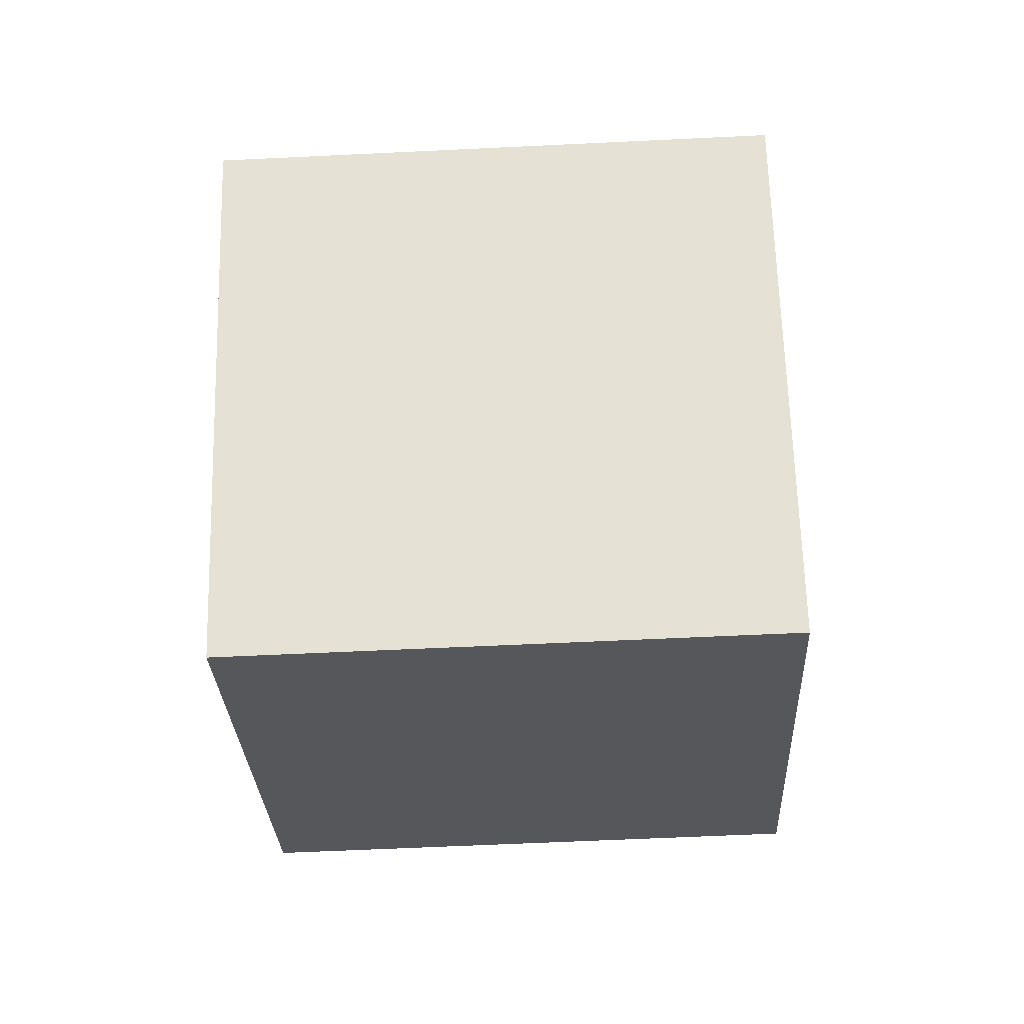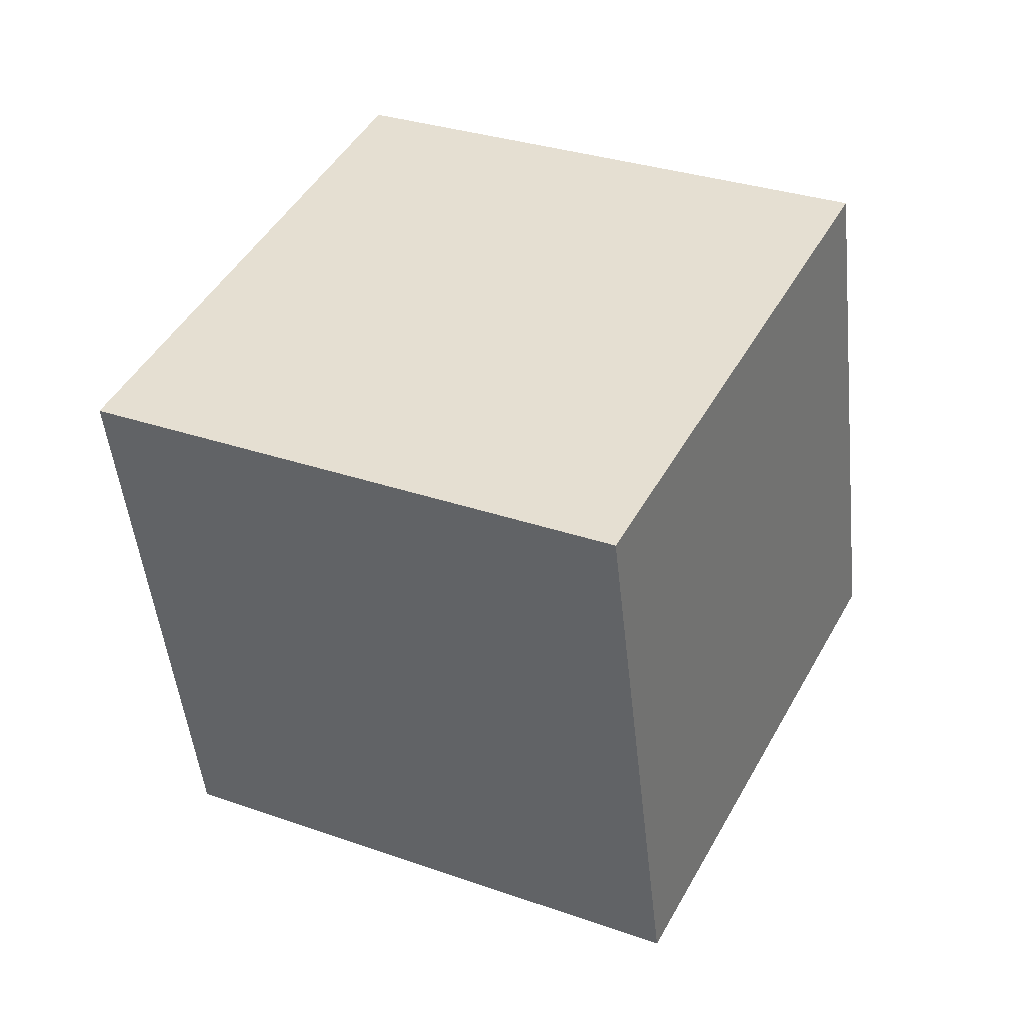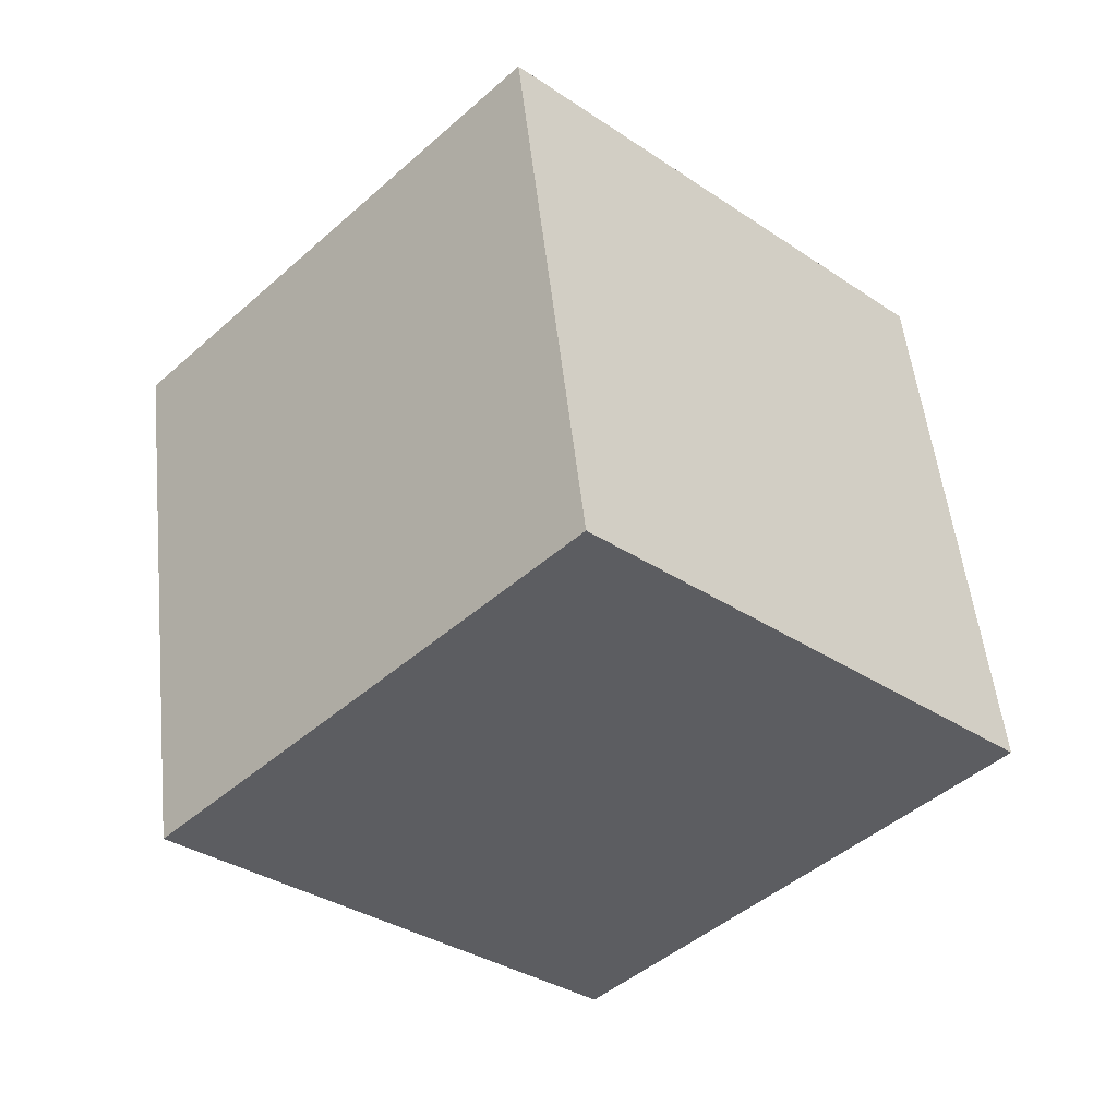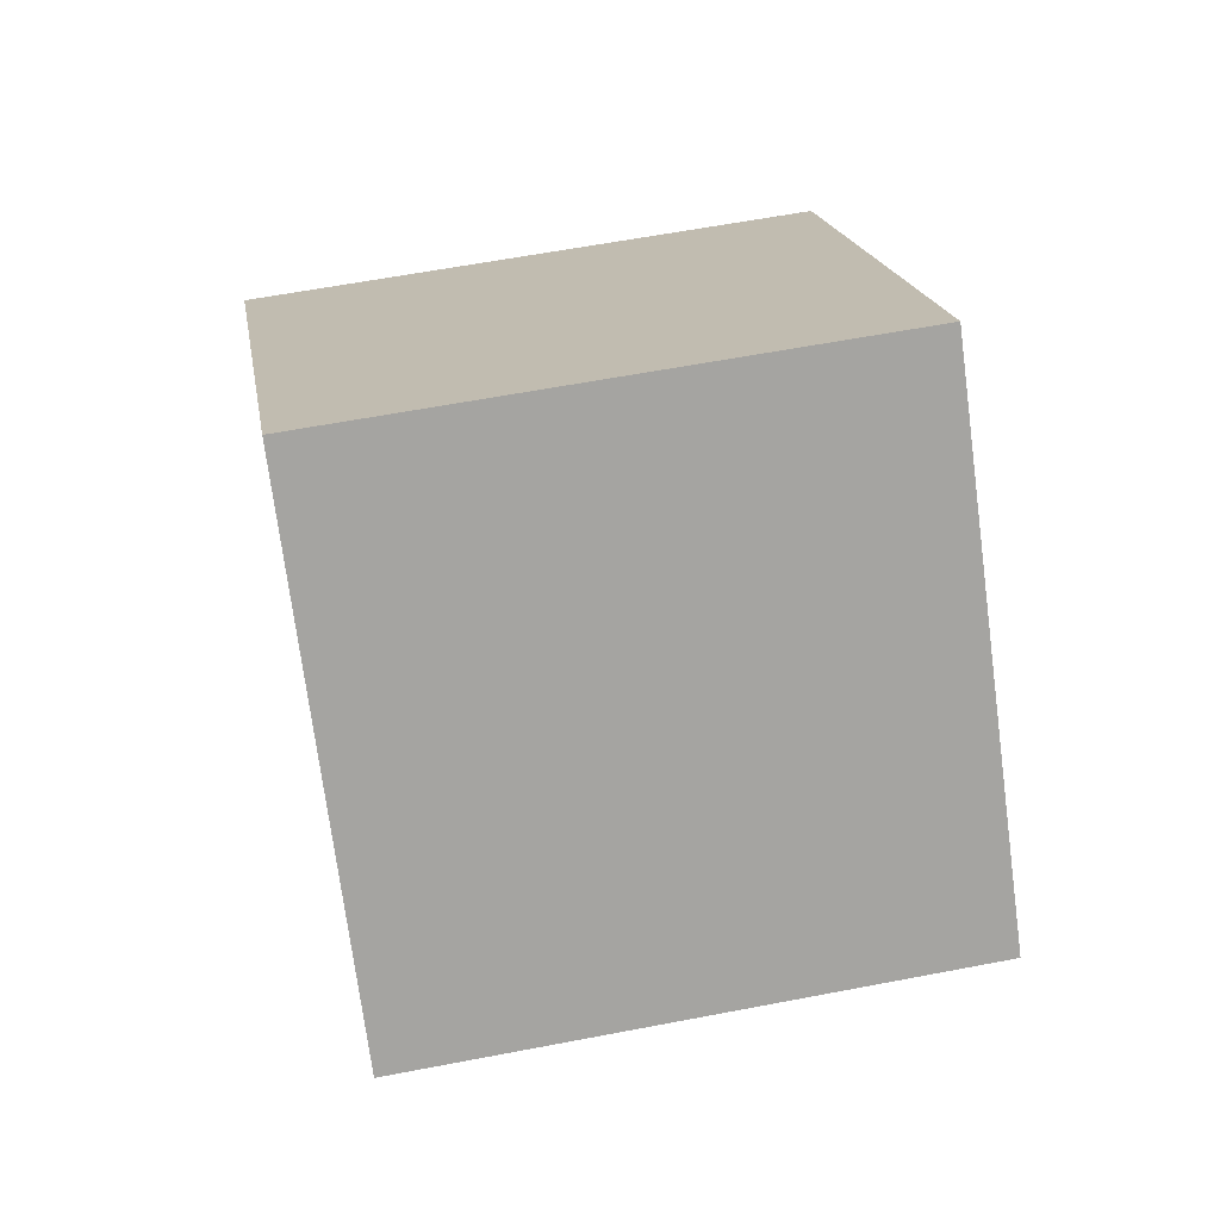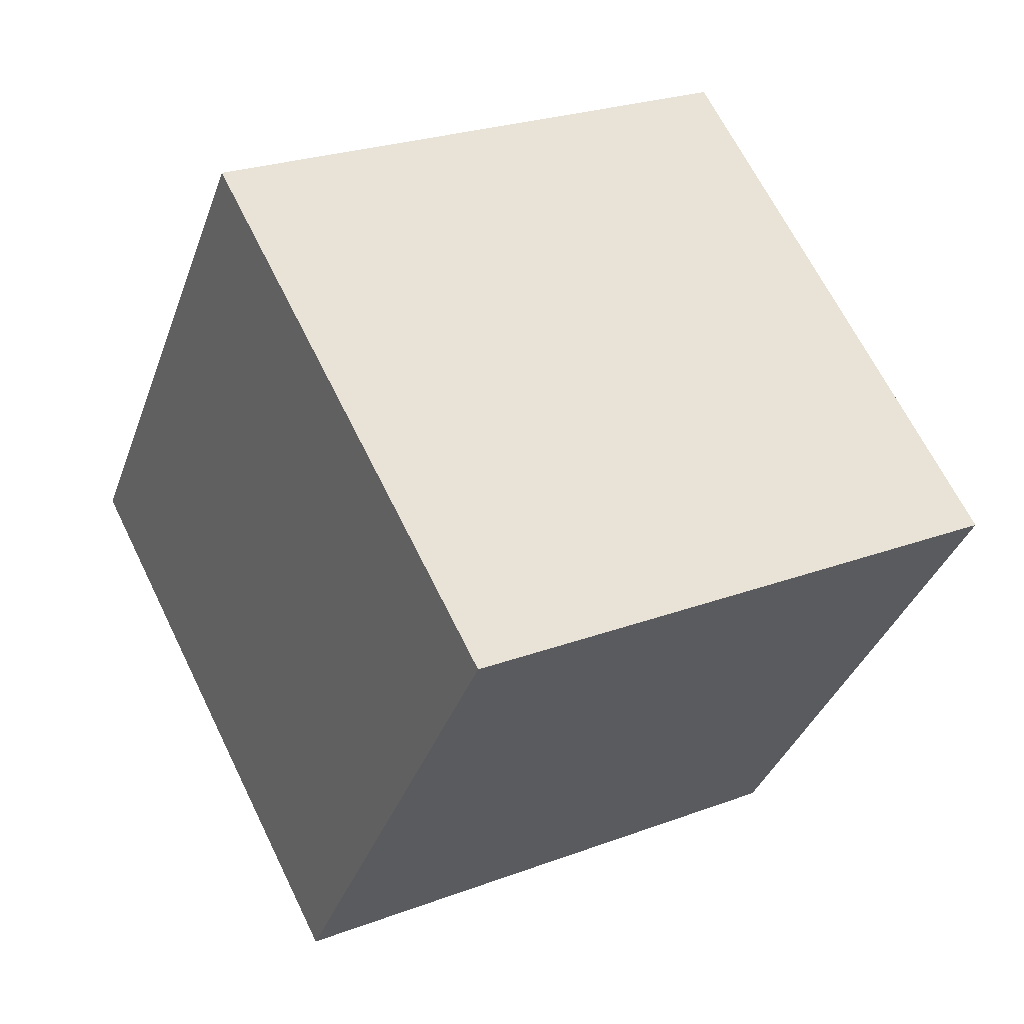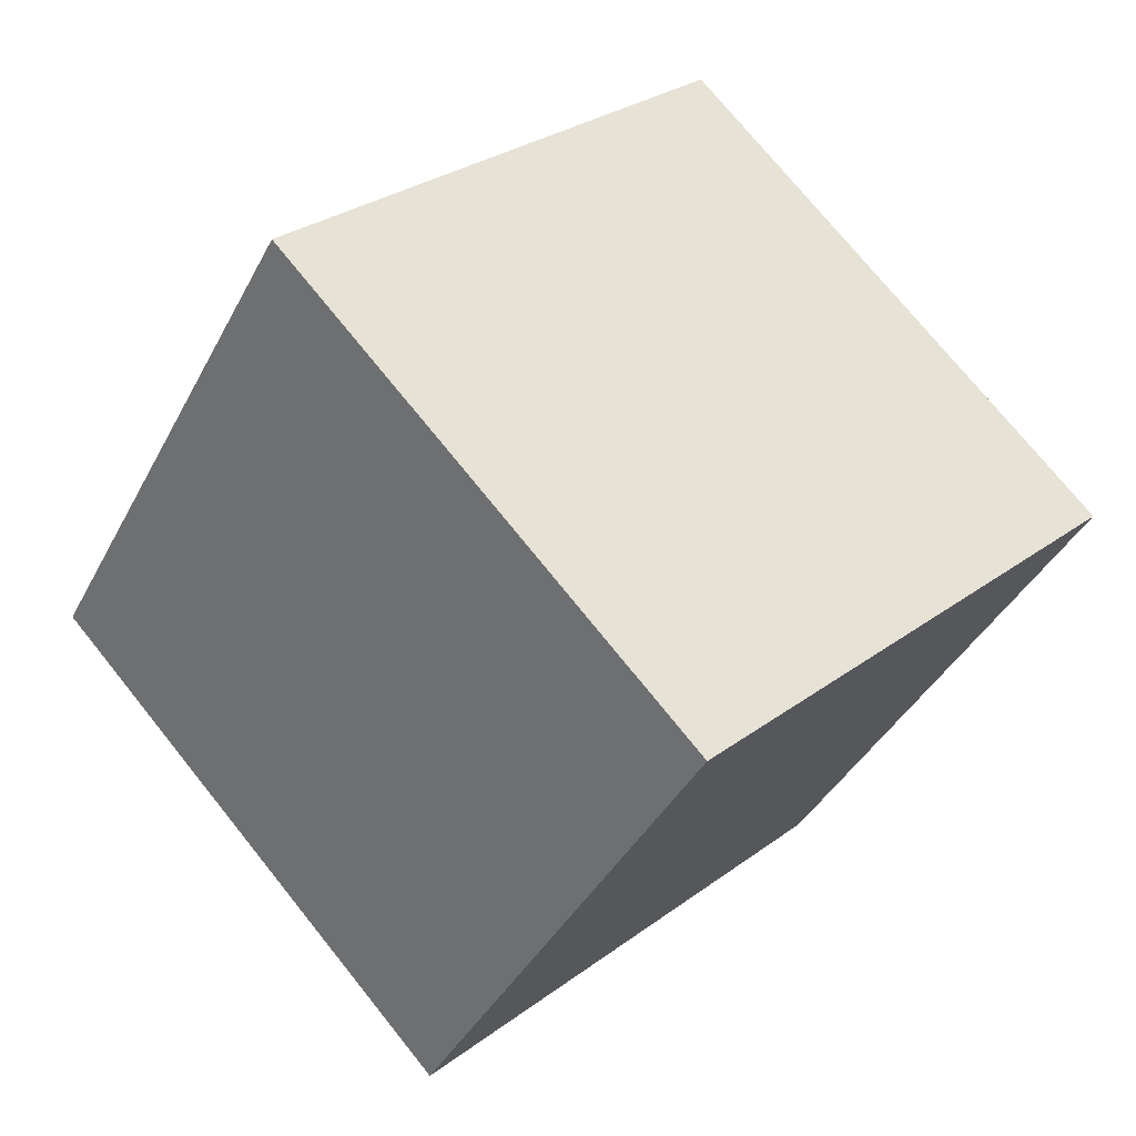
<metadata>
{"format":"obj","ext":"obj","renderer":"f3d","projection":"perspective","resolution":1024,"background":"white","views":[{"elev":-34.2,"azim":-45.6,"up":"+Y"},{"elev":45.7,"azim":68.7,"up":"+Y"},{"elev":-42.1,"azim":-1.8,"up":"+Y"},{"elev":18.2,"azim":33.4,"up":"+Y"},{"elev":16.5,"azim":64.3,"up":"+Z"},{"elev":-34.0,"azim":161.5,"up":"+Z"}]}
</metadata>
<code>
v 2.271 -0.8781 1.473
v 2.286 -0.8755 1.46
v 2.288 -0.8953 1.458
v 2.273 -0.8979 1.471
v 2.301 -0.8949 1.473
v 2.299 -0.8751 1.475
v 2.284 -0.8776 1.488
v 2.287 -0.8975 1.486
v 2.288 -0.8953 1.458
v 2.301 -0.8949 1.473
v 2.287 -0.8975 1.486
v 2.273 -0.8979 1.471
v 2.284 -0.8776 1.488
v 2.299 -0.8751 1.475
v 2.286 -0.8755 1.46
v 2.271 -0.8781 1.473
v 2.287 -0.8975 1.486
v 2.284 -0.8776 1.488
v 2.271 -0.8781 1.473
v 2.273 -0.8979 1.471
v 2.286 -0.8755 1.46
v 2.299 -0.8751 1.475
v 2.301 -0.8949 1.473
v 2.288 -0.8953 1.458
f 1 2 3
f 1 3 4
f 5 6 7
f 5 7 8
f 9 10 11
f 9 11 12
f 13 14 15
f 13 15 16
f 17 18 19
f 17 19 20
f 21 22 23
f 21 23 24

</code>
